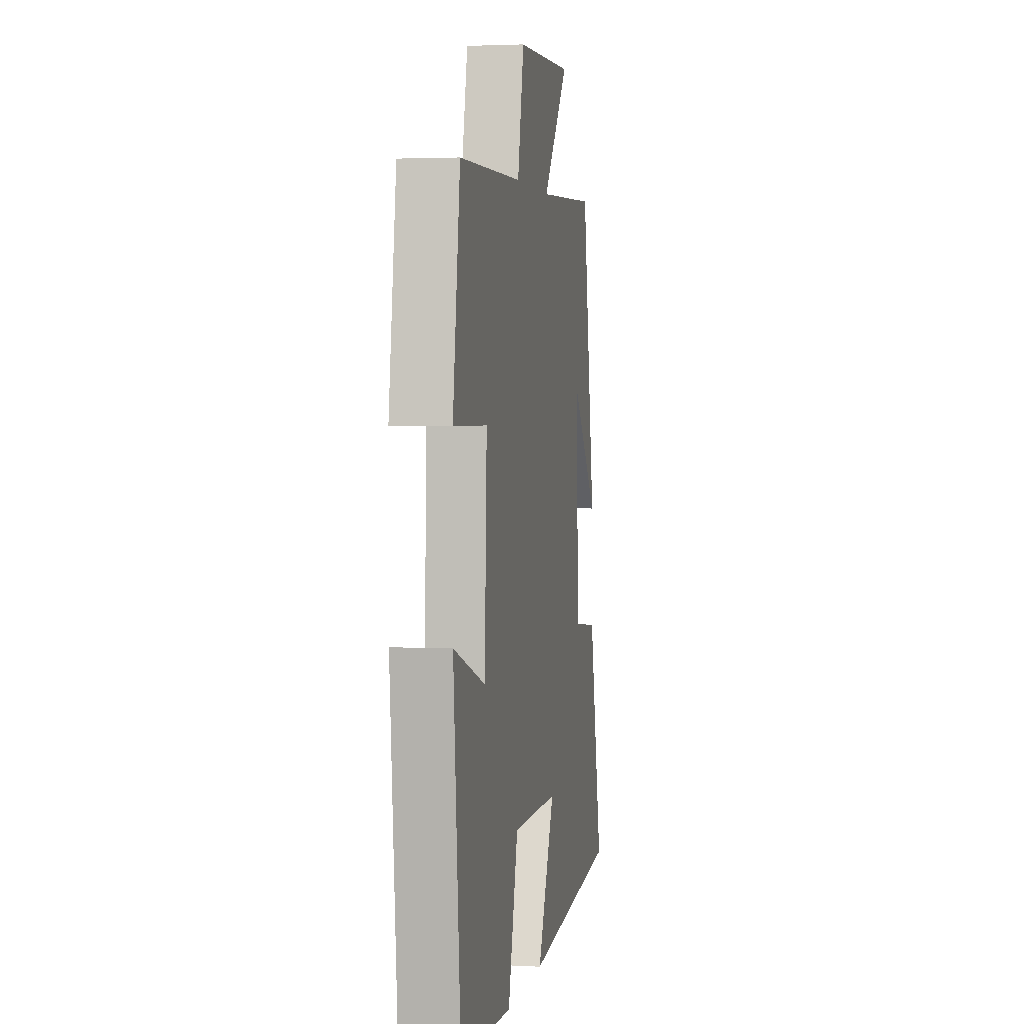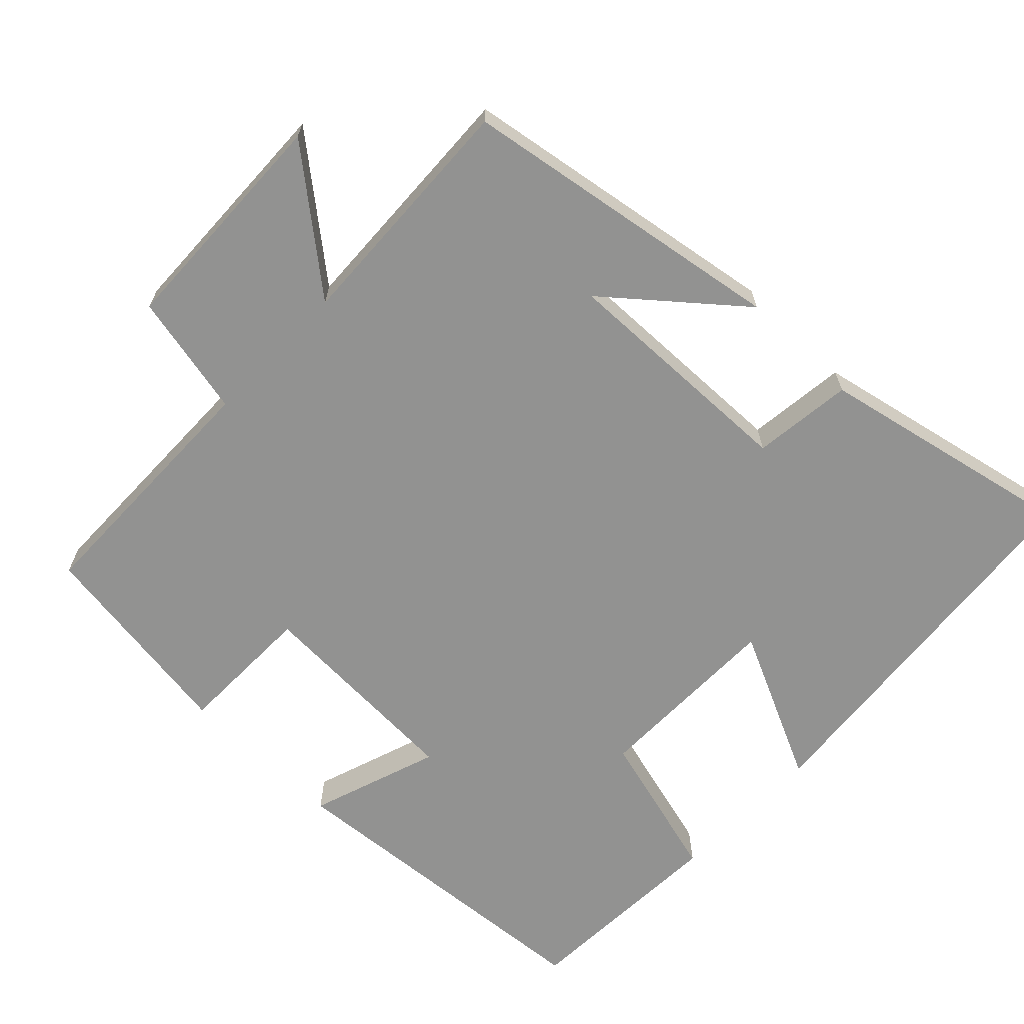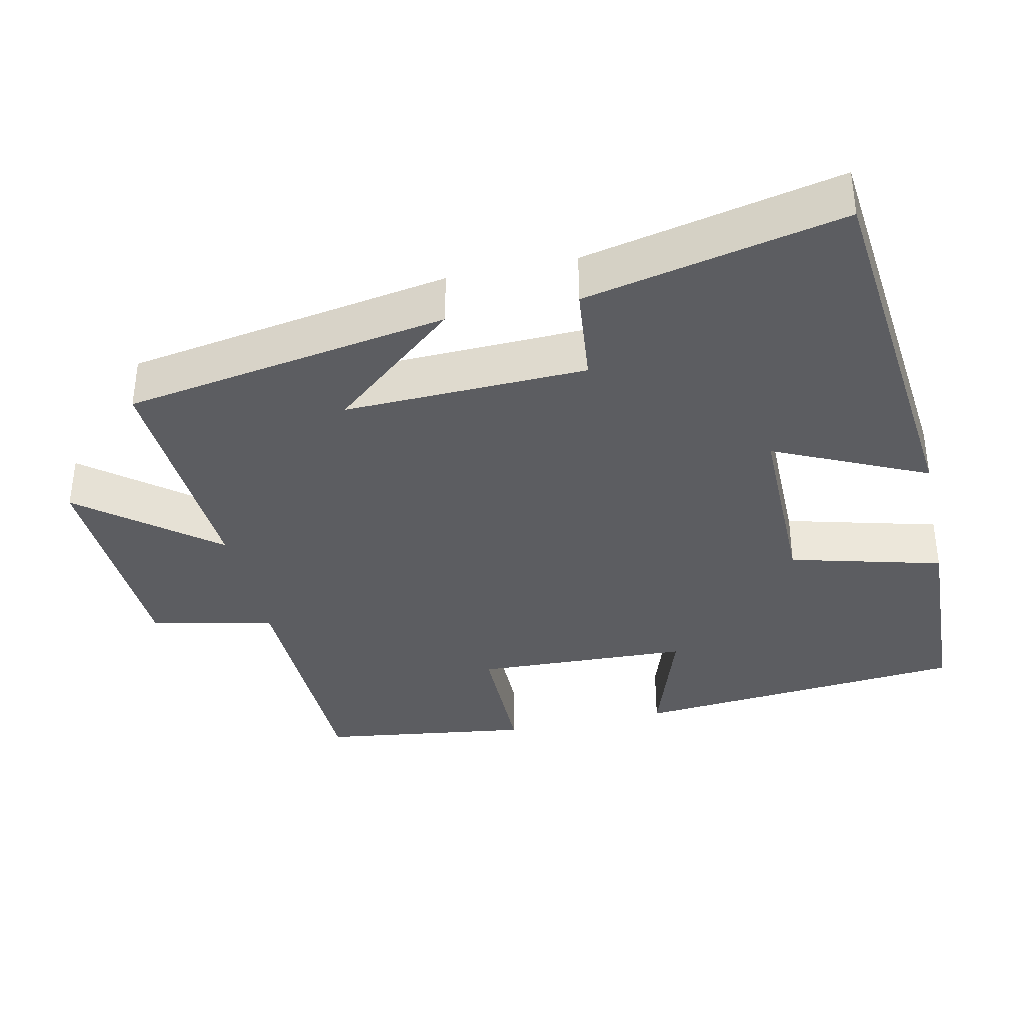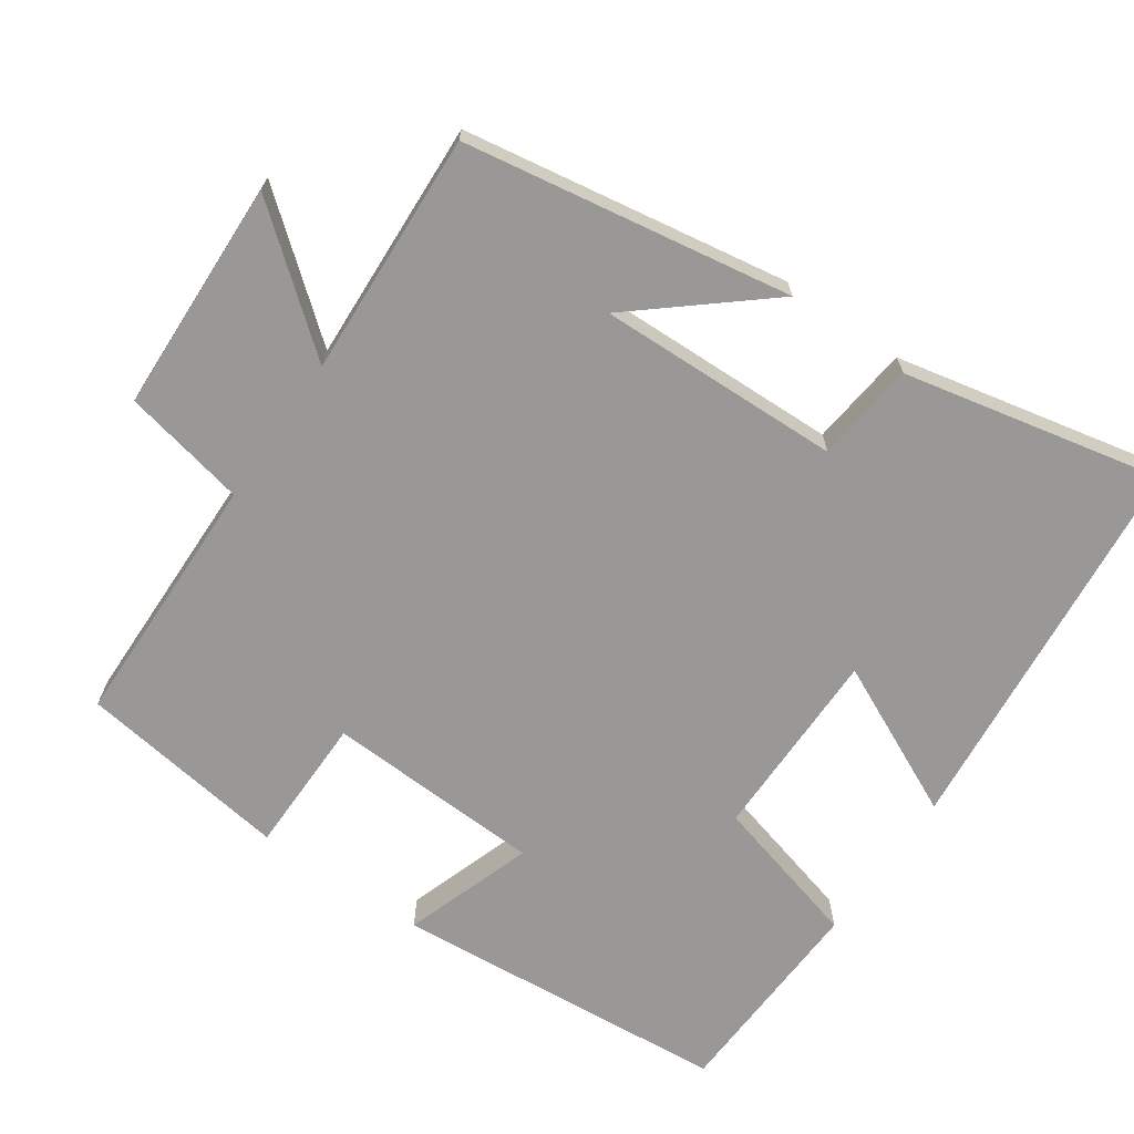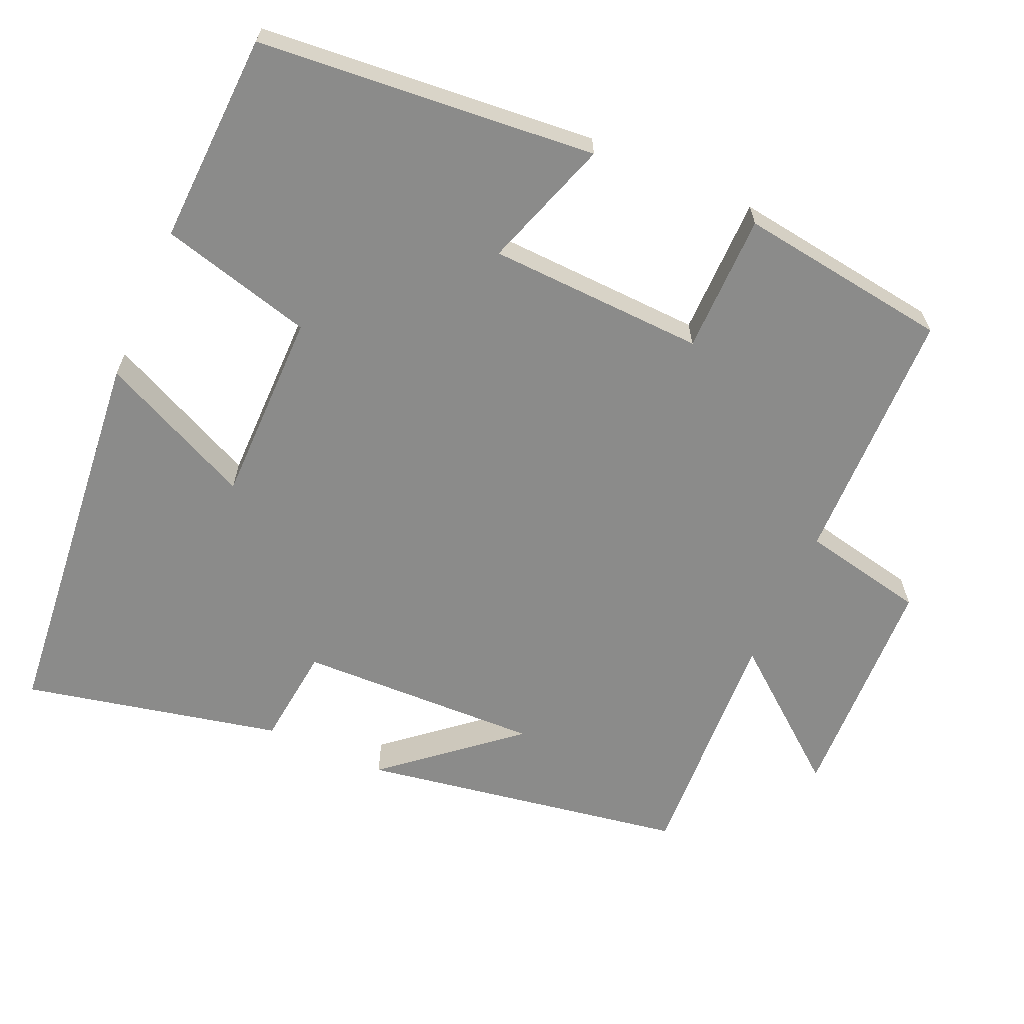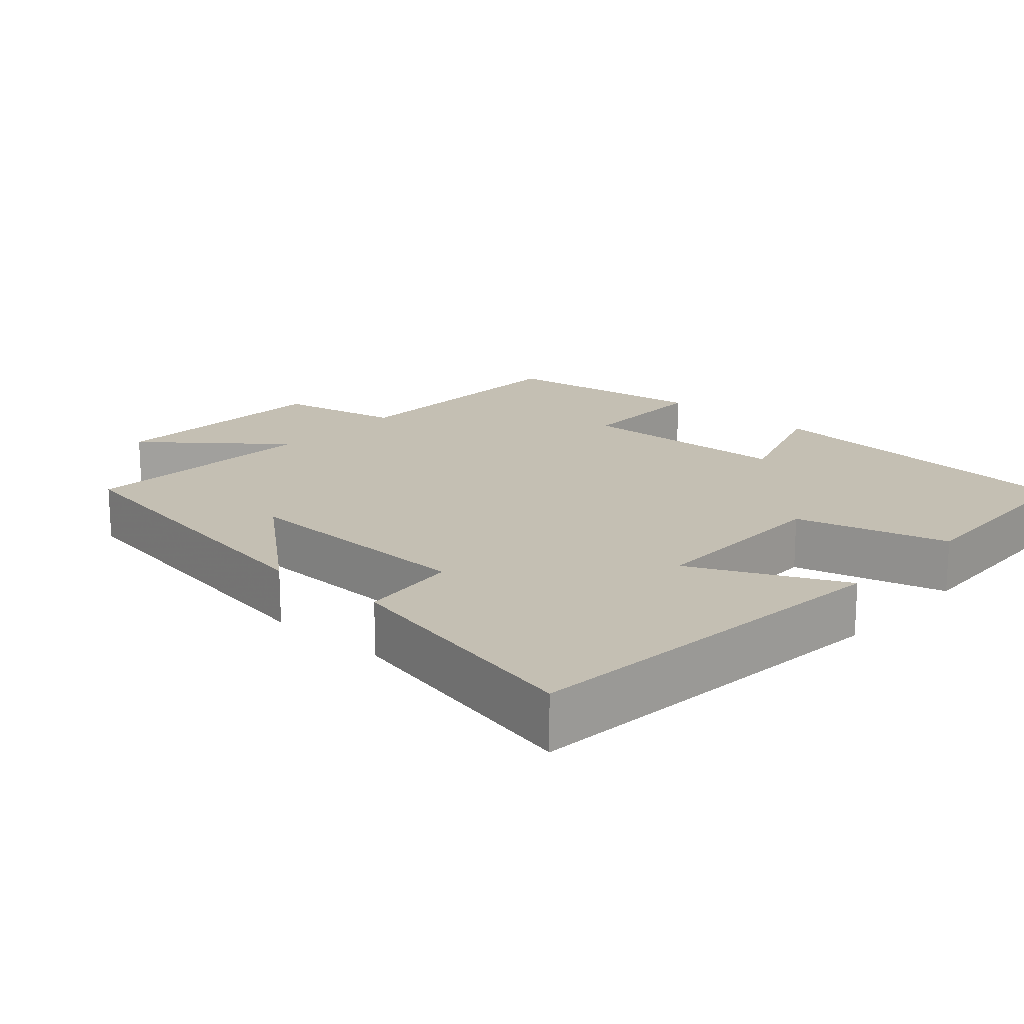
<metadata>
{"format":"obj","ext":"obj","renderer":"f3d","projection":"perspective","resolution":1024,"background":"white","views":[{"elev":2.7,"azim":-79.6,"up":"+Z"},{"elev":-66.2,"azim":45.8,"up":"+Y"},{"elev":-36.5,"azim":102.5,"up":"+Y"},{"elev":-68.6,"azim":55.2,"up":"+Y"},{"elev":-63.7,"azim":-113.8,"up":"+Y"},{"elev":17.8,"azim":131.9,"up":"+Y"}]}
</metadata>
<code>
v -0.46 0.07 0.493
v -0.111 0.07 0.5
v -0.076 0.07 0.668
v 0.24 0.07 0.68
v 0.095 0.07 0.5
v 0.426 0.07 0.517
v 0.5 0.07 0.074
v 0.354 0.07 0.247
v 0.364 0.07 -0.083
v 0.5 0.07 -0.098
v 0.576 0.07 -0.448
v 0.047 0.07 -0.5
v 0.144 0.07 -0.293
v -0.118 0.07 -0.293
v -0.173 0.07 -0.5
v -0.46 0.07 -0.488
v -0.5 0.07 -0.03
v -0.324 0.07 -0.089
v -0.312 0.07 0.205
v -0.5 0.07 0.206
v -0.46 0 0.493
v -0.111 0 0.5
v -0.076 0 0.668
v 0.24 0 0.68
v 0.095 0 0.5
v 0.426 0 0.517
v 0.5 0 0.074
v 0.354 0 0.247
v 0.364 0 -0.083
v 0.5 0 -0.098
v 0.576 0 -0.448
v 0.047 0 -0.5
v 0.144 0 -0.293
v -0.118 0 -0.293
v -0.173 0 -0.5
v -0.46 0 -0.488
v -0.5 0 -0.03
v -0.324 0 -0.089
v -0.312 0 0.205
v -0.5 0 0.206
f 19 20 1 2
f 18 19 2
f 16 17 18
f 15 16 18
f 14 15 18
f 13 14 18 2
f 11 12 13
f 10 11 13
f 9 10 13
f 8 9 13 2
f 6 7 8
f 5 6 8
f 5 8 2
f 2 3 4 5
f 22 21 40 39
f 22 39 38
f 38 37 36
f 38 36 35
f 38 35 34
f 22 38 34 33
f 33 32 31
f 33 31 30
f 33 30 29
f 22 33 29 28
f 28 27 26
f 28 26 25
f 22 28 25
f 25 24 23 22
f 1 21 22 2
f 2 22 23 3
f 3 23 24 4
f 4 24 25 5
f 5 25 26 6
f 6 26 27 7
f 7 27 28 8
f 8 28 29 9
f 9 29 30 10
f 10 30 31 11
f 11 31 32 12
f 12 32 33 13
f 13 33 34 14
f 14 34 35 15
f 15 35 36 16
f 16 36 37 17
f 17 37 38 18
f 18 38 39 19
f 19 39 40 20
f 20 40 21 1

</code>
